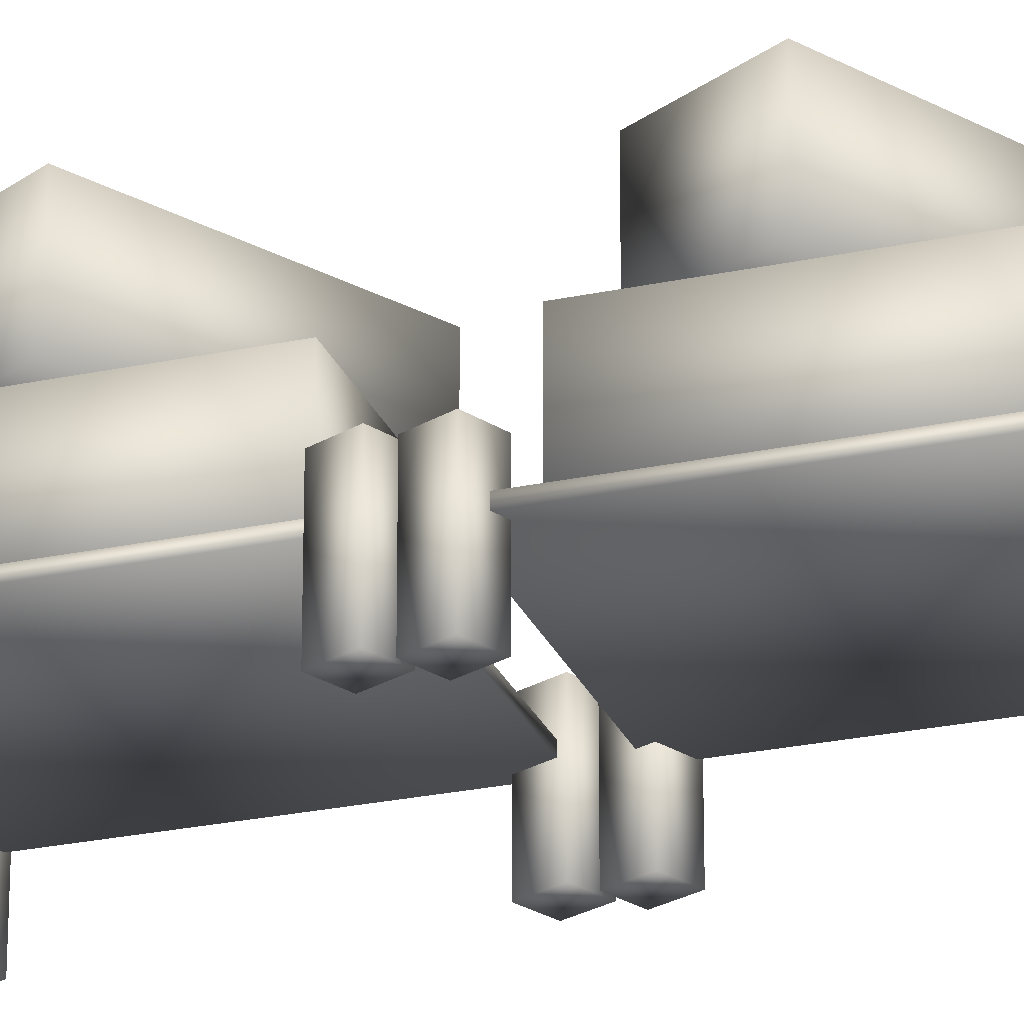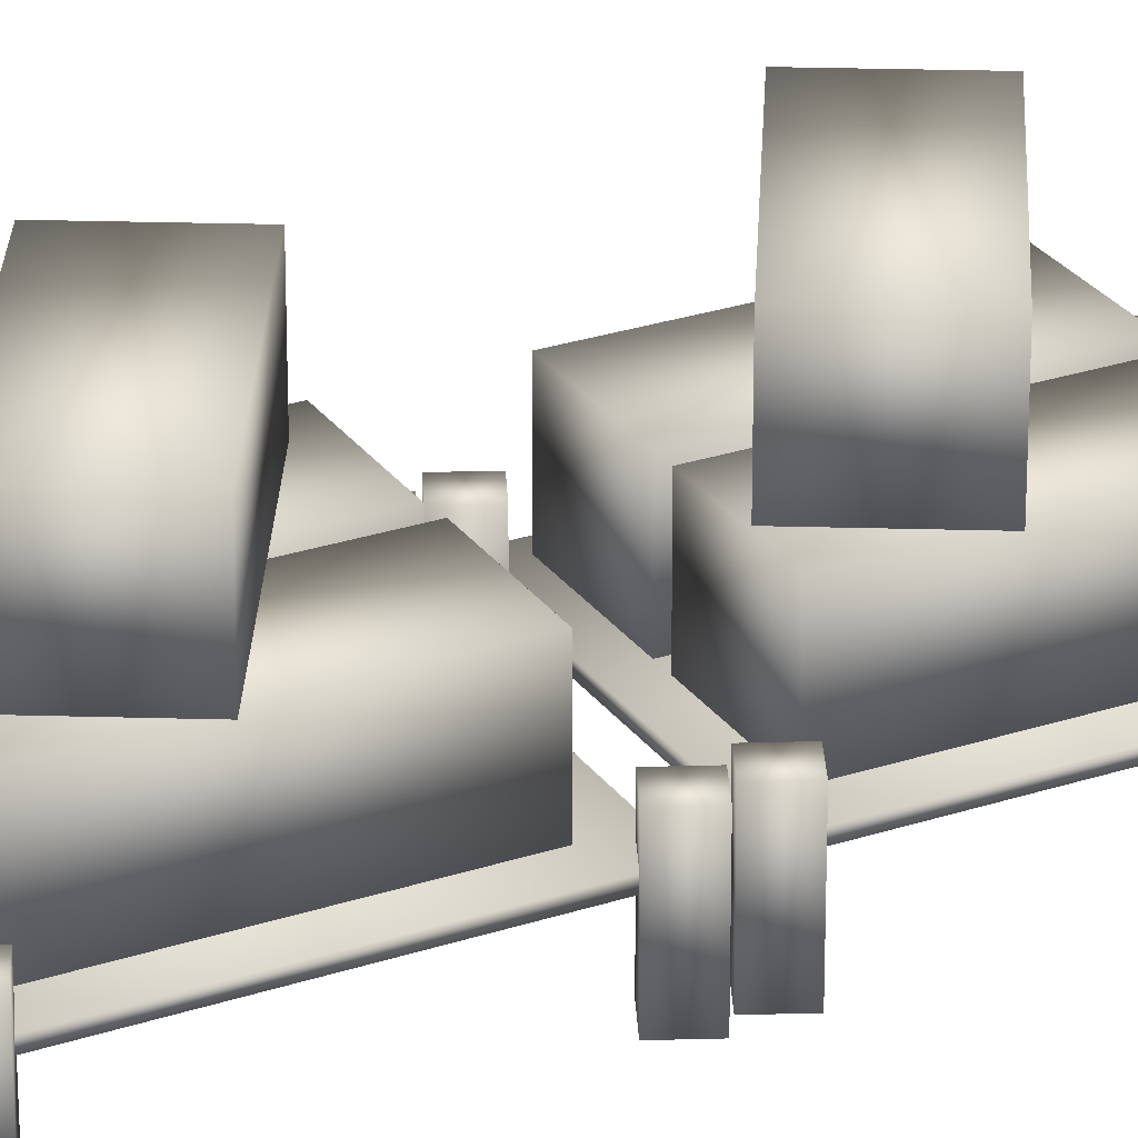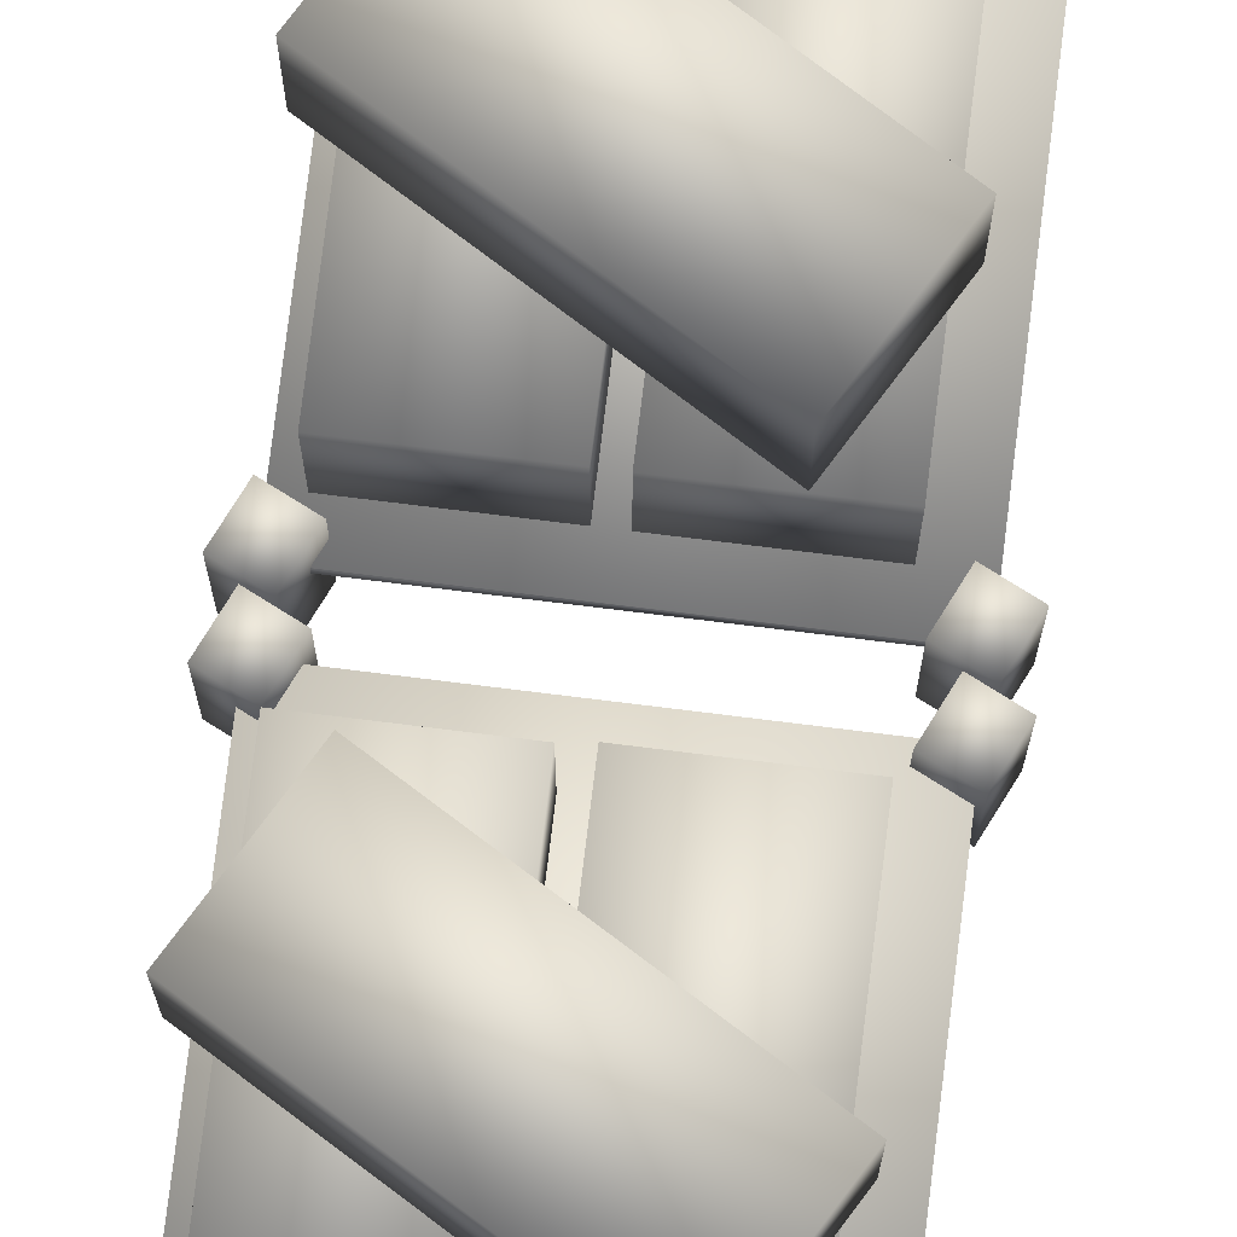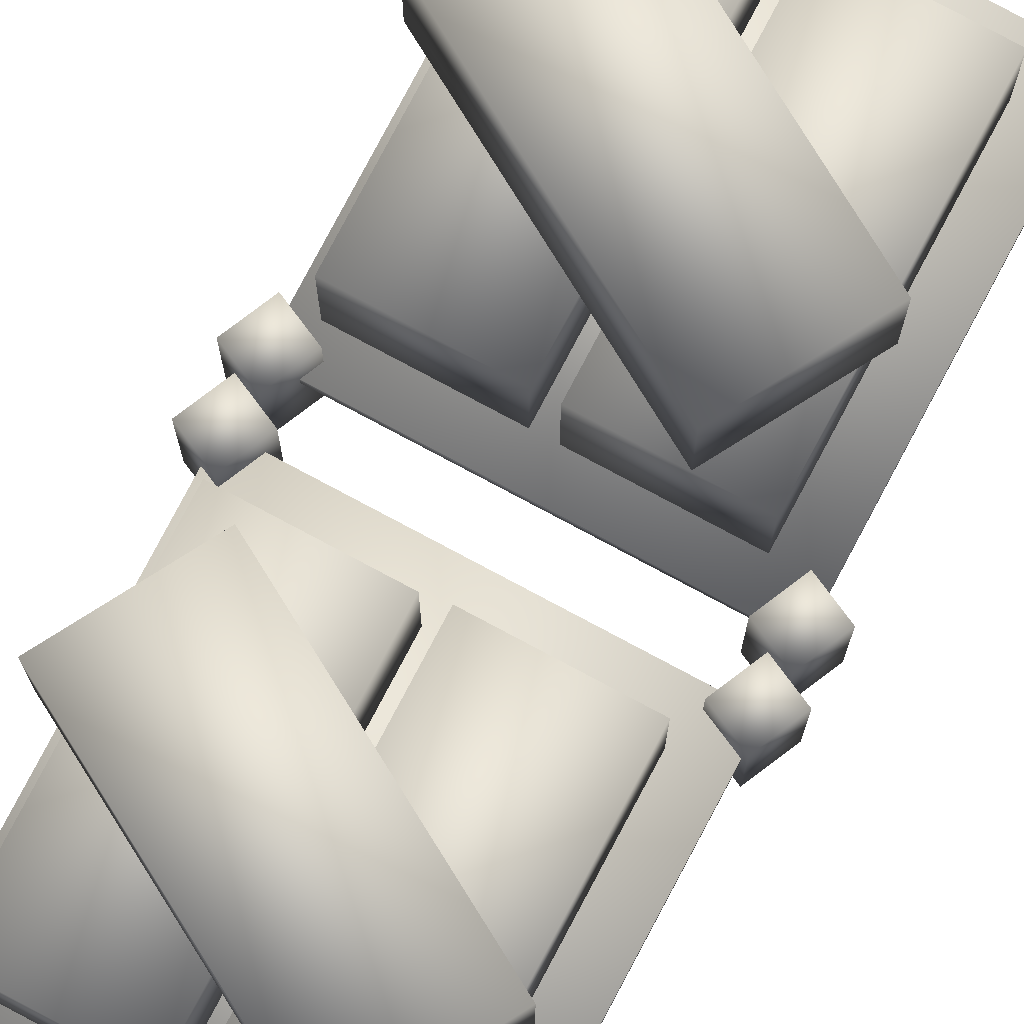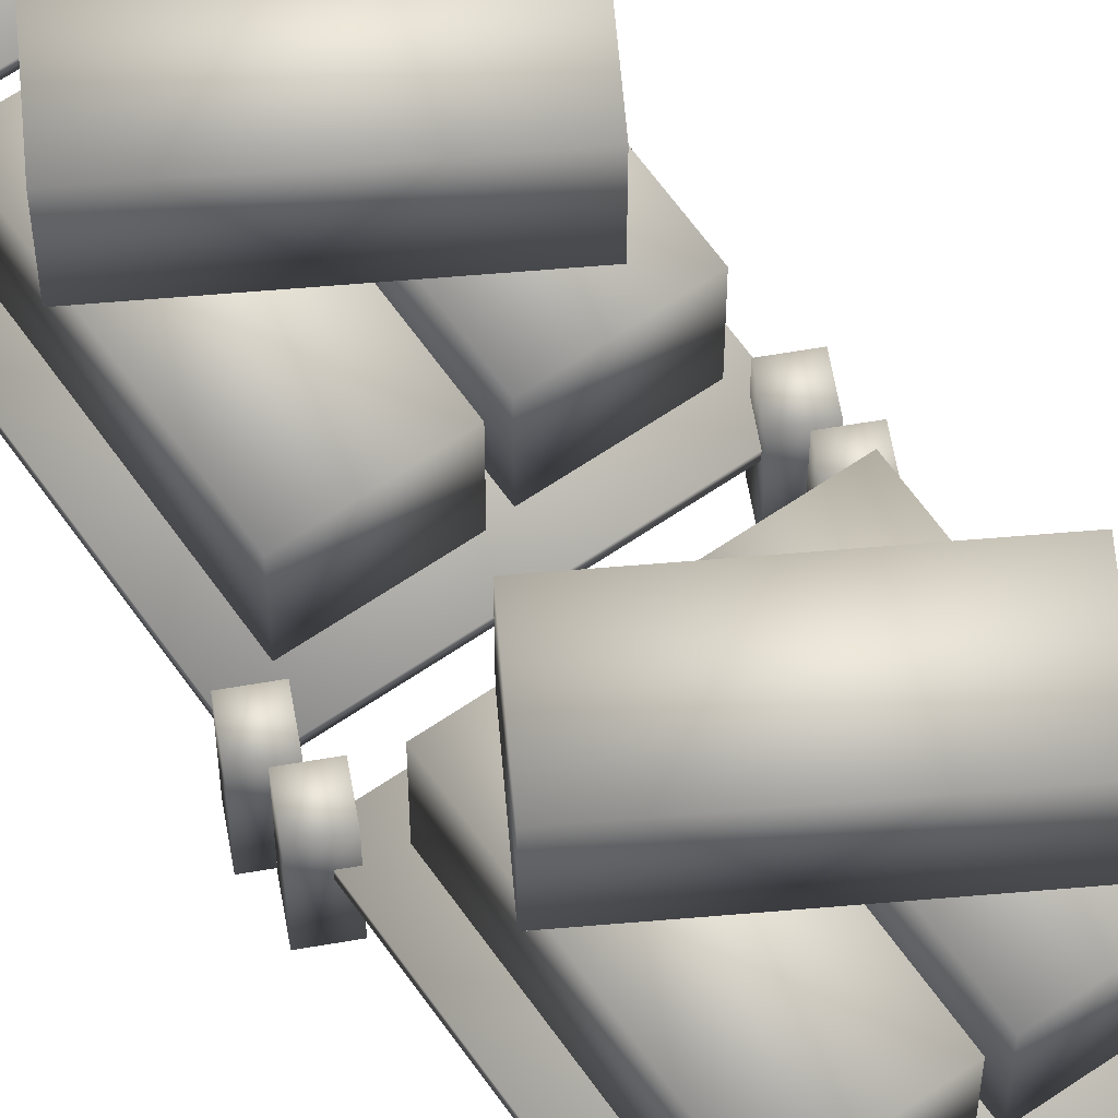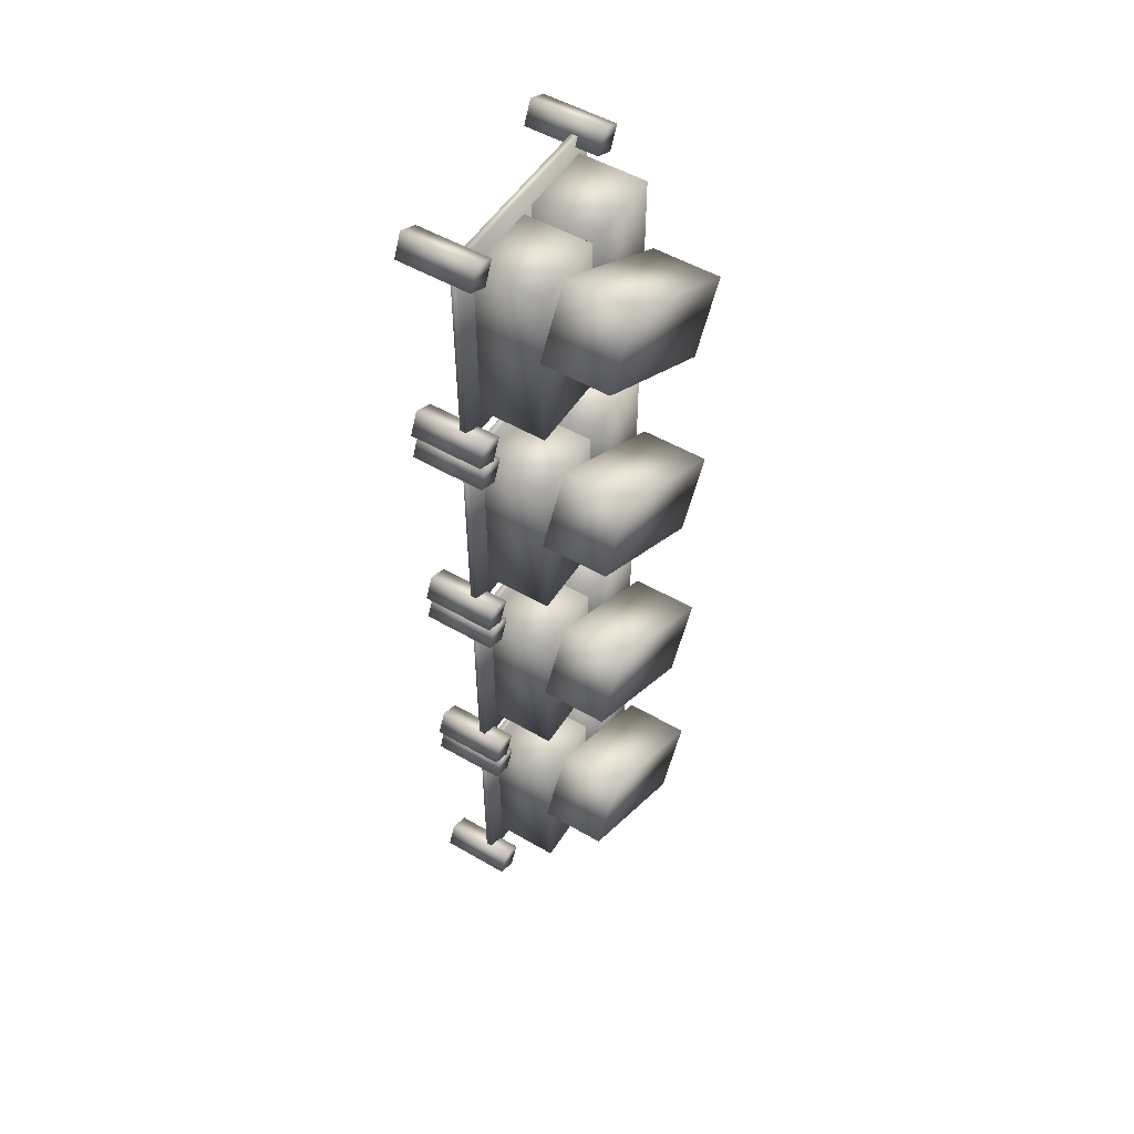
<metadata>
{"format":"obj","ext":"obj","renderer":"f3d","projection":"perspective","resolution":1024,"background":"white","views":[{"elev":-25.6,"azim":-71.1,"up":"+Y"},{"elev":26.8,"azim":62.5,"up":"+Y"},{"elev":77.5,"azim":7.0,"up":"+Y"},{"elev":79.8,"azim":28.0,"up":"+Y"},{"elev":62.6,"azim":145.1,"up":"+Y"},{"elev":52.5,"azim":122.0,"up":"+Z"}]}
</metadata>
<code>
v  -0.5652 0.0054 -0.0639
v  -0.5652 0.0054 -1.306
v  0.5686 0.0054 -1.306
v  0.5686 0.0054 -0.0639
v  -0.5652 0.0425 -0.0639
v  0.5686 0.0425 -0.0639
v  0.5686 0.0425 -1.306
v  -0.5652 0.0425 -1.306
v  0.0007 0.0403 -0.1812
v  0.0007 0.0403 -1.154
v  0.4365 0.0403 -1.154
v  0.4365 0.0403 -0.1812
v  0.0007 0.4264 -0.1812
v  0.4365 0.4264 -0.1812
v  0.4365 0.4264 -1.154
v  0.0007 0.4264 -1.154
v  0.4646 -0.2504 -1.261
v  0.525 -0.2504 -1.39
v  0.6431 -0.2504 -1.335
v  0.5827 -0.2504 -1.206
v  0.4646 0.171 -1.261
v  0.5827 0.171 -1.206
v  0.6431 0.171 -1.335
v  0.525 0.171 -1.39
v  -0.6367 -0.2504 -1.261
v  -0.5763 -0.2504 -1.39
v  -0.4582 -0.2504 -1.335
v  -0.5186 -0.2504 -1.206
v  -0.6367 0.171 -1.261
v  -0.5186 0.171 -1.206
v  -0.4582 0.171 -1.335
v  -0.5763 0.171 -1.39
v  -0.6367 -0.2504 -0.0395
v  -0.5763 -0.2504 -0.1689
v  -0.4582 -0.2504 -0.1138
v  -0.5186 -0.2504 0.0156
v  -0.6367 0.171 -0.0395
v  -0.5186 0.171 0.0156
v  -0.4582 0.171 -0.1138
v  -0.5763 0.171 -0.1689
v  0.4646 -0.2504 -0.0395
v  0.525 -0.2504 -0.1689
v  0.6431 -0.2504 -0.1138
v  0.5827 -0.2504 0.0156
v  0.4646 0.171 -0.0395
v  0.5827 0.171 0.0156
v  0.6431 0.171 -0.1138
v  0.525 0.171 -0.1689
v  -0.4993 0.0403 -0.1812
v  -0.4993 0.0403 -1.154
v  -0.0636 0.0403 -1.154
v  -0.0636 0.0403 -0.1812
v  -0.4993 0.4264 -0.1812
v  -0.0636 0.4264 -0.1812
v  -0.0636 0.4264 -1.154
v  -0.4993 0.4264 -1.154
v  0.2632 0.4331 -0.1826
v  -0.5796 0.4331 -0.6692
v  -0.3617 0.4331 -1.047
v  0.4811 0.4331 -0.56
v  0.2632 0.8192 -0.1826
v  0.4811 0.8192 -0.56
v  -0.3617 0.8192 -1.047
v  -0.5796 0.8192 -0.6692
v  -0.5652 0.0054 -1.448
v  -0.5652 0.0054 -2.69
v  0.5686 0.0054 -2.69
v  0.5686 0.0054 -1.448
v  -0.5652 0.0425 -1.448
v  0.5686 0.0425 -1.448
v  0.5686 0.0425 -2.69
v  -0.5652 0.0425 -2.69
v  0.0007 0.0403 -1.565
v  0.0007 0.0403 -2.538
v  0.4365 0.0403 -2.538
v  0.4365 0.0403 -1.565
v  0.0007 0.4264 -1.565
v  0.4365 0.4264 -1.565
v  0.4365 0.4264 -2.538
v  0.0007 0.4264 -2.538
v  0.4646 -0.2504 -2.645
v  0.525 -0.2504 -2.774
v  0.6431 -0.2504 -2.719
v  0.5827 -0.2504 -2.59
v  0.4646 0.171 -2.645
v  0.5827 0.171 -2.59
v  0.6431 0.171 -2.719
v  0.525 0.171 -2.774
v  -0.6367 -0.2504 -2.645
v  -0.5763 -0.2504 -2.774
v  -0.4582 -0.2504 -2.719
v  -0.5186 -0.2504 -2.59
v  -0.6367 0.171 -2.645
v  -0.5186 0.171 -2.59
v  -0.4582 0.171 -2.719
v  -0.5763 0.171 -2.774
v  -0.6367 -0.2504 -1.423
v  -0.5763 -0.2504 -1.552
v  -0.4582 -0.2504 -1.497
v  -0.5186 -0.2504 -1.368
v  -0.6367 0.171 -1.423
v  -0.5186 0.171 -1.368
v  -0.4582 0.171 -1.497
v  -0.5763 0.171 -1.552
v  0.4646 -0.2504 -1.423
v  0.525 -0.2504 -1.552
v  0.6431 -0.2504 -1.497
v  0.5827 -0.2504 -1.368
v  0.4646 0.171 -1.423
v  0.5827 0.171 -1.368
v  0.6431 0.171 -1.497
v  0.525 0.171 -1.552
v  -0.4993 0.0403 -1.565
v  -0.4993 0.0403 -2.538
v  -0.0636 0.0403 -2.538
v  -0.0636 0.0403 -1.565
v  -0.4993 0.4264 -1.565
v  -0.0636 0.4264 -1.565
v  -0.0636 0.4264 -2.538
v  -0.4993 0.4264 -2.538
v  0.2632 0.4331 -1.566
v  -0.5796 0.4331 -2.053
v  -0.3617 0.4331 -2.43
v  0.4811 0.4331 -1.944
v  0.2632 0.8192 -1.566
v  0.4811 0.8192 -1.944
v  -0.3617 0.8192 -2.43
v  -0.5796 0.8192 -2.053
v  -0.5652 0.0054 1.329
v  -0.5652 0.0054 0.0868
v  0.5686 0.0054 0.0868
v  0.5686 0.0054 1.329
v  -0.5652 0.0425 1.329
v  0.5686 0.0425 1.329
v  0.5686 0.0425 0.0868
v  -0.5652 0.0425 0.0868
v  0.4646 -0.2504 0.132
v  0.525 -0.2504 0.0025
v  0.6431 -0.2504 0.0576
v  0.5827 -0.2504 0.187
v  0.4646 0.171 0.132
v  0.5827 0.171 0.187
v  0.6431 0.171 0.0576
v  0.525 0.171 0.0025
v  -0.6367 -0.2504 0.132
v  -0.5763 -0.2504 0.0025
v  -0.4582 -0.2504 0.0576
v  -0.5186 -0.2504 0.187
v  -0.6367 0.171 0.132
v  -0.5186 0.171 0.187
v  -0.4582 0.171 0.0576
v  -0.5763 0.171 0.0025
v  -0.6367 -0.2504 1.353
v  -0.5763 -0.2504 1.224
v  -0.4582 -0.2504 1.279
v  -0.5186 -0.2504 1.409
v  -0.6367 0.171 1.353
v  -0.5186 0.171 1.409
v  -0.4582 0.171 1.279
v  -0.5763 0.171 1.224
v  0.4646 -0.2504 1.353
v  0.525 -0.2504 1.224
v  0.6431 -0.2504 1.279
v  0.5827 -0.2504 1.409
v  0.4646 0.171 1.353
v  0.5827 0.171 1.409
v  0.6431 0.171 1.279
v  0.525 0.171 1.224
v  -0.4993 0.0403 1.212
v  -0.4993 0.0403 0.2386
v  -0.0636 0.0403 0.2386
v  -0.0636 0.0403 1.212
v  -0.4993 0.4264 1.212
v  -0.0636 0.4264 1.212
v  -0.0636 0.4264 0.2386
v  -0.4993 0.4264 0.2386
v  0.0007 0.0403 1.203
v  0.0007 0.0403 0.2297
v  0.4365 0.0403 0.2297
v  0.4365 0.0403 1.203
v  0.0007 0.4264 1.203
v  0.4365 0.4264 1.203
v  0.4365 0.4264 0.2297
v  0.0007 0.4264 0.2297
v  0.2632 0.4331 1.201
v  -0.5796 0.4331 0.7149
v  -0.3617 0.4331 0.3375
v  0.4811 0.4331 0.8241
v  0.2632 0.8192 1.201
v  0.4811 0.8192 0.8241
v  -0.3617 0.8192 0.3375
v  -0.5796 0.8192 0.7149
v  -0.5652 0.0054 2.716
v  -0.5652 0.0054 1.474
v  0.5686 0.0054 1.474
v  0.5686 0.0054 2.716
v  -0.5652 0.0425 2.716
v  0.5686 0.0425 2.716
v  0.5686 0.0425 1.474
v  -0.5652 0.0425 1.474
v  0.4646 -0.2504 1.519
v  0.525 -0.2504 1.389
v  0.6431 -0.2504 1.444
v  0.5827 -0.2504 1.574
v  0.4646 0.171 1.519
v  0.5827 0.171 1.574
v  0.6431 0.171 1.444
v  0.525 0.171 1.389
v  -0.6367 -0.2504 1.519
v  -0.5763 -0.2504 1.389
v  -0.4582 -0.2504 1.444
v  -0.5186 -0.2504 1.574
v  -0.6367 0.171 1.519
v  -0.5186 0.171 1.574
v  -0.4582 0.171 1.444
v  -0.5763 0.171 1.389
v  -0.6367 -0.2504 2.74
v  -0.5763 -0.2504 2.611
v  -0.4582 -0.2504 2.666
v  -0.5186 -0.2504 2.795
v  -0.6367 0.171 2.74
v  -0.5186 0.171 2.795
v  -0.4582 0.171 2.666
v  -0.5763 0.171 2.611
v  0.4646 -0.2504 2.74
v  0.525 -0.2504 2.611
v  0.6431 -0.2504 2.666
v  0.5827 -0.2504 2.795
v  0.4646 0.171 2.74
v  0.5827 0.171 2.795
v  0.6431 0.171 2.666
v  0.525 0.171 2.611
v  -0.4993 0.0403 2.598
v  -0.4993 0.0403 1.625
v  -0.0636 0.0403 1.625
v  -0.0636 0.0403 2.598
v  -0.4993 0.4264 2.598
v  -0.0636 0.4264 2.598
v  -0.0636 0.4264 1.625
v  -0.4993 0.4264 1.625
v  0.0007 0.0403 2.59
v  0.0007 0.0403 1.616
v  0.4365 0.0403 1.616
v  0.4365 0.0403 2.59
v  0.0007 0.4264 2.59
v  0.4365 0.4264 2.59
v  0.4365 0.4264 1.616
v  0.0007 0.4264 1.616
v  0.2632 0.4331 2.588
v  -0.5796 0.4331 2.102
v  -0.3617 0.4331 1.724
v  0.4811 0.4331 2.211
v  0.2632 0.8192 2.588
v  0.4811 0.8192 2.211
v  -0.3617 0.8192 1.724
v  -0.5796 0.8192 2.102
o Dock0_LOD1
g Dock0_LOD1
f 1 2 3 4
f 5 6 7 8
f 1 4 6 5
f 4 3 7 6
f 3 2 8 7
f 2 1 5 8
f 9 10 11 12
f 13 14 15 16
f 9 12 14 13
f 12 11 15 14
f 11 10 16 15
f 10 9 13 16
f 17 18 19 20
f 21 22 23 24
f 17 20 22 21
f 20 19 23 22
f 19 18 24 23
f 18 17 21 24
f 25 26 27 28
f 29 30 31 32
f 25 28 30 29
f 28 27 31 30
f 27 26 32 31
f 26 25 29 32
f 33 34 35 36
f 37 38 39 40
f 33 36 38 37
f 36 35 39 38
f 35 34 40 39
f 34 33 37 40
f 41 42 43 44
f 45 46 47 48
f 41 44 46 45
f 44 43 47 46
f 43 42 48 47
f 42 41 45 48
f 49 50 51 52
f 53 54 55 56
f 49 52 54 53
f 52 51 55 54
f 51 50 56 55
f 50 49 53 56
f 57 58 59 60
f 61 62 63 64
f 57 60 62 61
f 60 59 63 62
f 59 58 64 63
f 58 57 61 64
f 65 66 67 68
f 69 70 71 72
f 65 68 70 69
f 68 67 71 70
f 67 66 72 71
f 66 65 69 72
f 73 74 75 76
f 77 78 79 80
f 73 76 78 77
f 76 75 79 78
f 75 74 80 79
f 74 73 77 80
f 81 82 83 84
f 85 86 87 88
f 81 84 86 85
f 84 83 87 86
f 83 82 88 87
f 82 81 85 88
f 89 90 91 92
f 93 94 95 96
f 89 92 94 93
f 92 91 95 94
f 91 90 96 95
f 90 89 93 96
f 97 98 99 100
f 101 102 103 104
f 97 100 102 101
f 100 99 103 102
f 99 98 104 103
f 98 97 101 104
f 105 106 107 108
f 109 110 111 112
f 105 108 110 109
f 108 107 111 110
f 107 106 112 111
f 106 105 109 112
f 113 114 115 116
f 117 118 119 120
f 113 116 118 117
f 116 115 119 118
f 115 114 120 119
f 114 113 117 120
f 121 122 123 124
f 125 126 127 128
f 121 124 126 125
f 124 123 127 126
f 123 122 128 127
f 122 121 125 128
f 129 130 131 132
f 133 134 135 136
f 129 132 134 133
f 132 131 135 134
f 131 130 136 135
f 130 129 133 136
f 137 138 139 140
f 141 142 143 144
f 137 140 142 141
f 140 139 143 142
f 139 138 144 143
f 138 137 141 144
f 145 146 147 148
f 149 150 151 152
f 145 148 150 149
f 148 147 151 150
f 147 146 152 151
f 146 145 149 152
f 153 154 155 156
f 157 158 159 160
f 153 156 158 157
f 156 155 159 158
f 155 154 160 159
f 154 153 157 160
f 161 162 163 164
f 165 166 167 168
f 161 164 166 165
f 164 163 167 166
f 163 162 168 167
f 162 161 165 168
f 169 170 171 172
f 173 174 175 176
f 169 172 174 173
f 172 171 175 174
f 171 170 176 175
f 170 169 173 176
f 177 178 179 180
f 181 182 183 184
f 177 180 182 181
f 180 179 183 182
f 179 178 184 183
f 178 177 181 184
f 185 186 187 188
f 189 190 191 192
f 185 188 190 189
f 188 187 191 190
f 187 186 192 191
f 186 185 189 192
f 193 194 195 196
f 197 198 199 200
f 193 196 198 197
f 196 195 199 198
f 195 194 200 199
f 194 193 197 200
f 201 202 203 204
f 205 206 207 208
f 201 204 206 205
f 204 203 207 206
f 203 202 208 207
f 202 201 205 208
f 209 210 211 212
f 213 214 215 216
f 209 212 214 213
f 212 211 215 214
f 211 210 216 215
f 210 209 213 216
f 217 218 219 220
f 221 222 223 224
f 217 220 222 221
f 220 219 223 222
f 219 218 224 223
f 218 217 221 224
f 225 226 227 228
f 229 230 231 232
f 225 228 230 229
f 228 227 231 230
f 227 226 232 231
f 226 225 229 232
f 233 234 235 236
f 237 238 239 240
f 233 236 238 237
f 236 235 239 238
f 235 234 240 239
f 234 233 237 240
f 241 242 243 244
f 245 246 247 248
f 241 244 246 245
f 244 243 247 246
f 243 242 248 247
f 242 241 245 248
f 249 250 251 252
f 253 254 255 256
f 249 252 254 253
f 252 251 255 254
f 251 250 256 255
f 250 249 253 256

</code>
